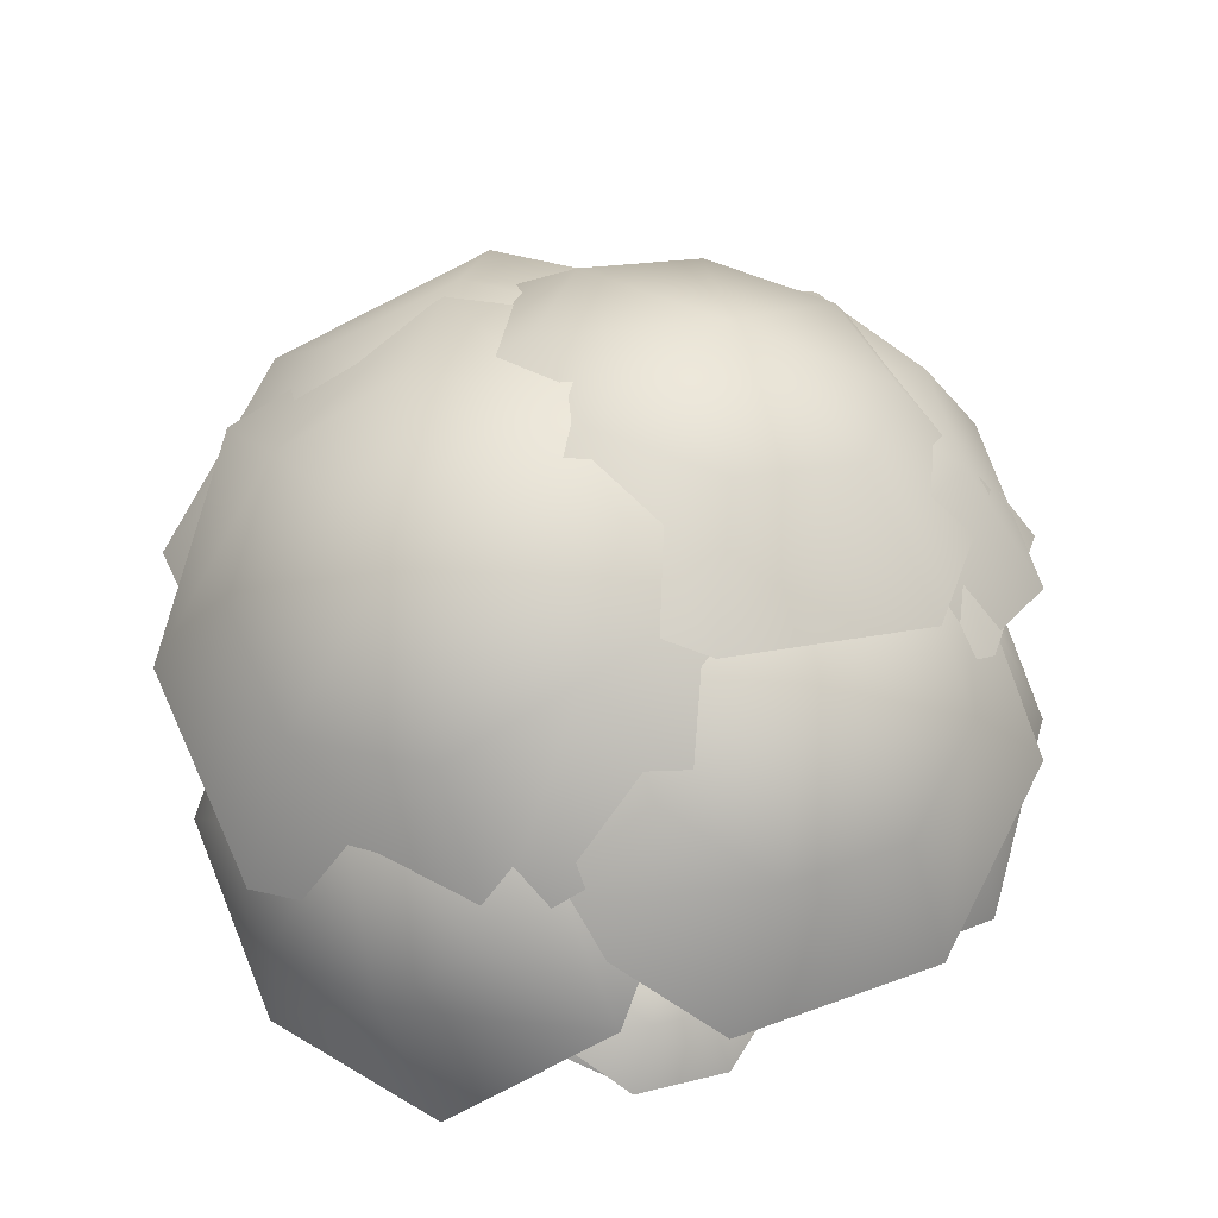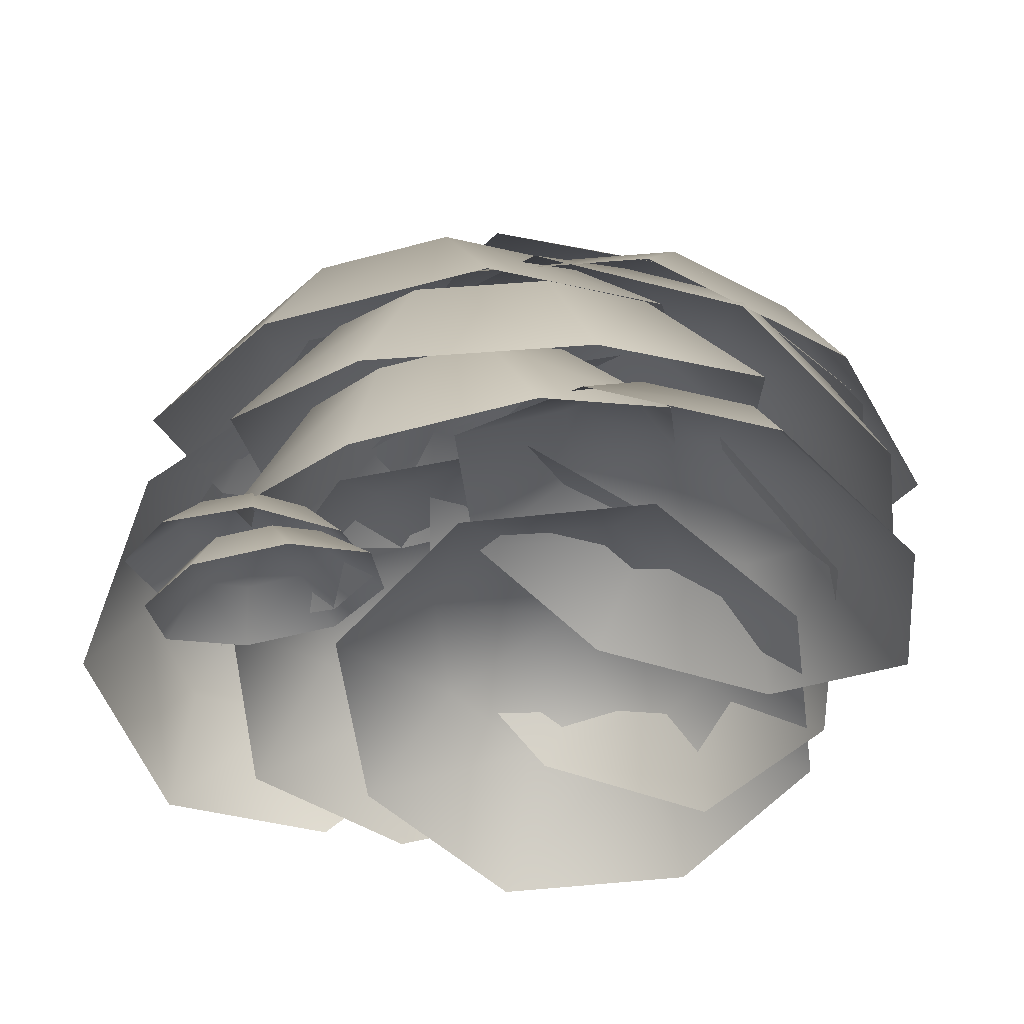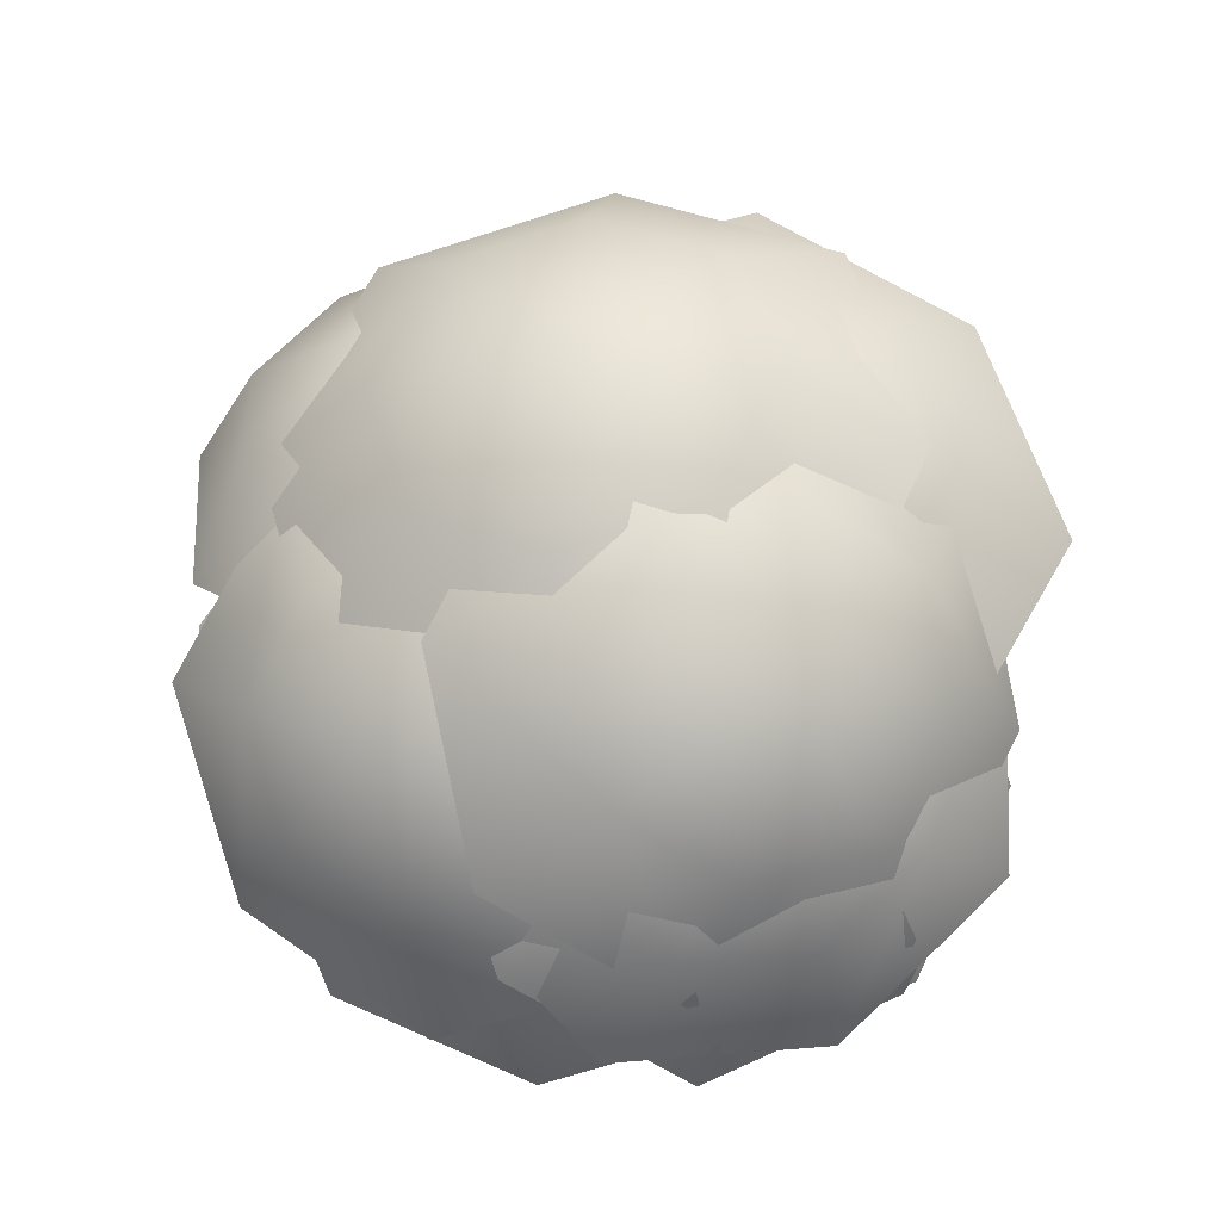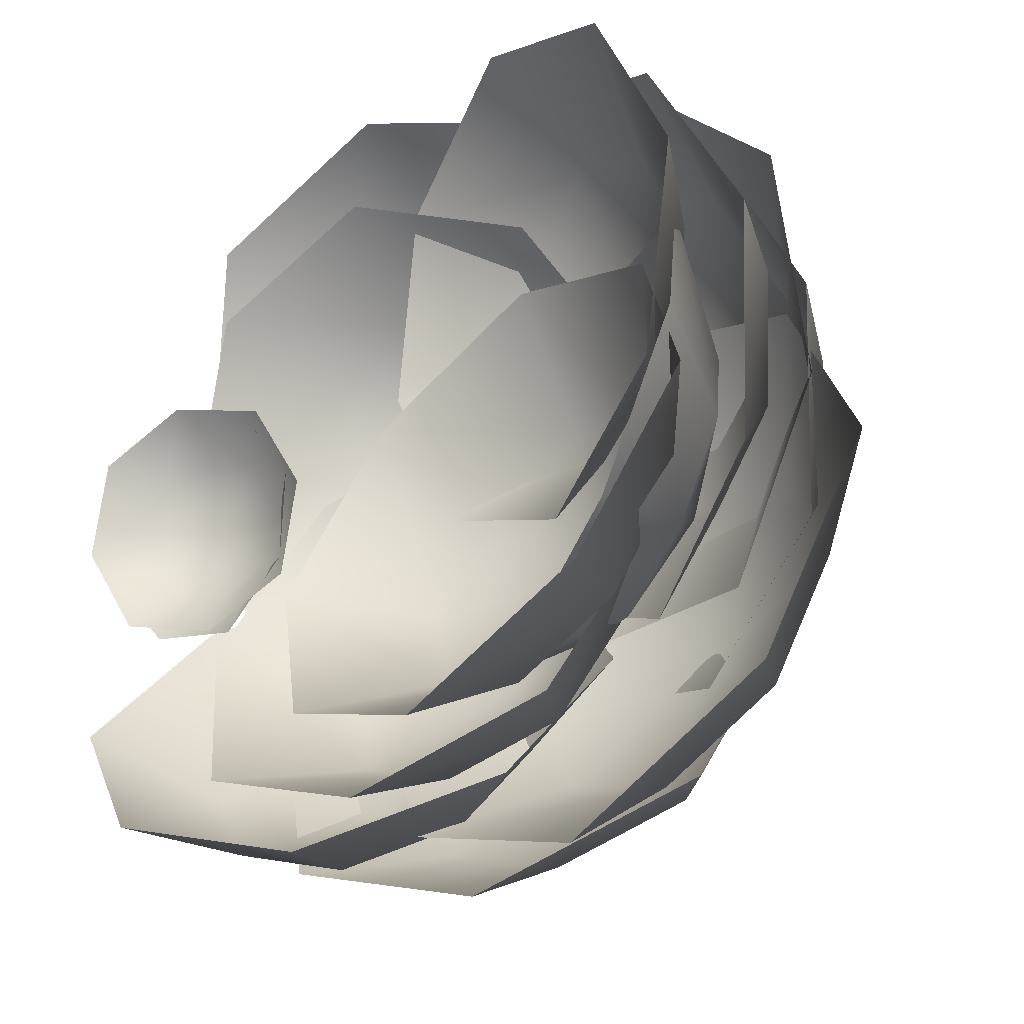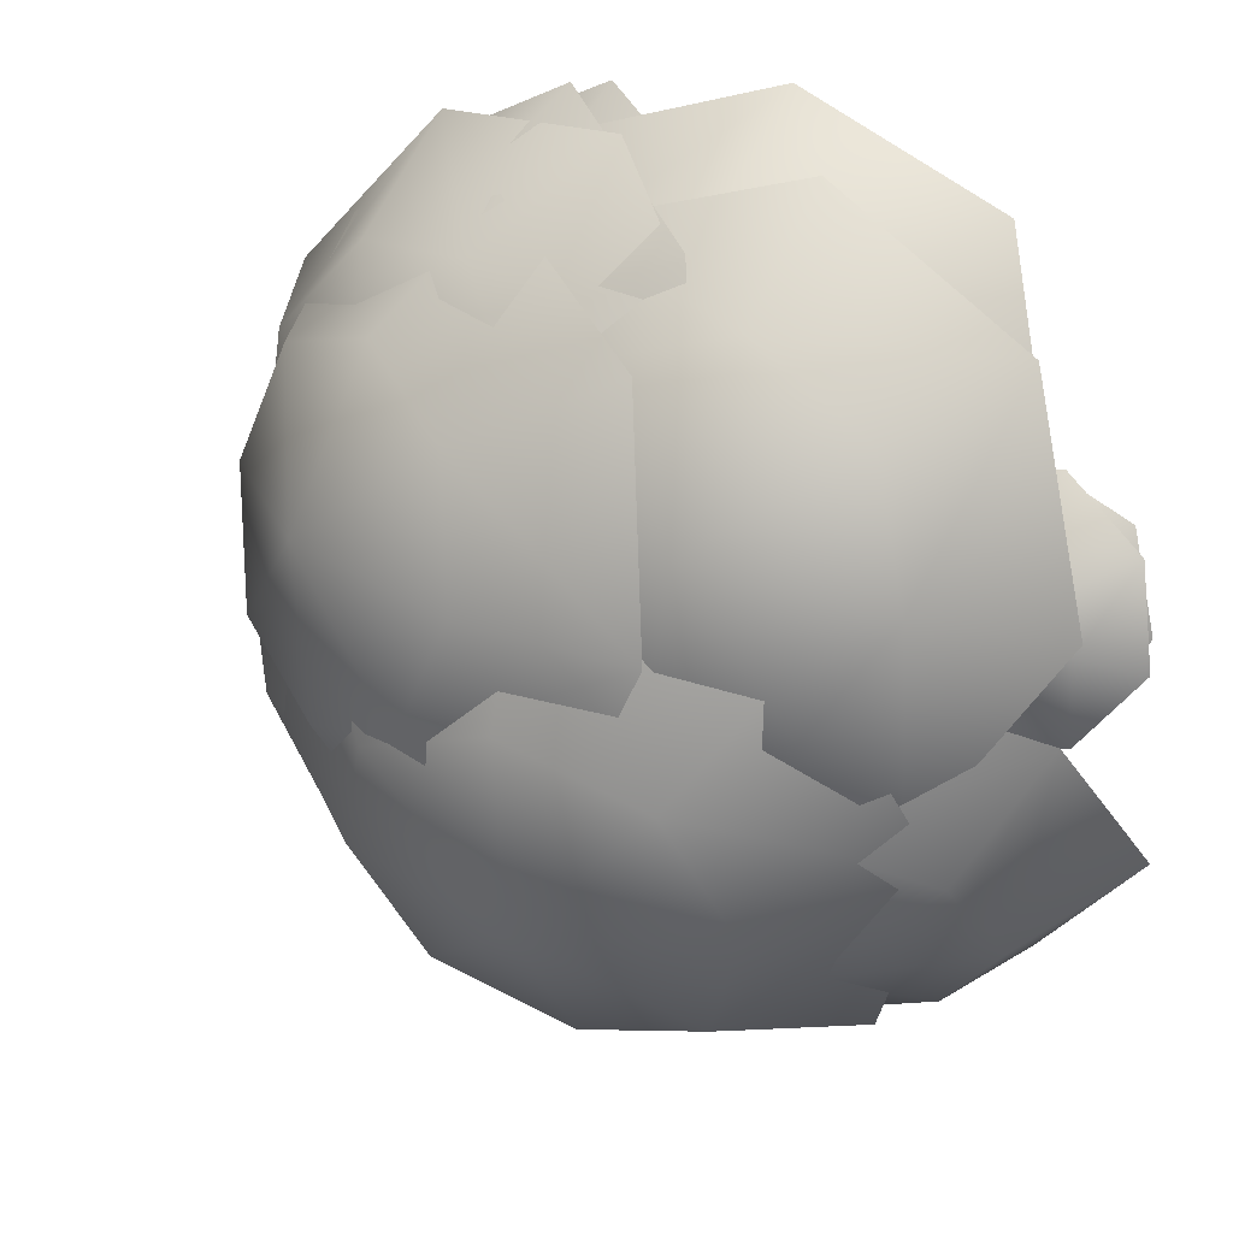
<metadata>
{"format":"obj","ext":"obj","renderer":"f3d","projection":"perspective","resolution":1024,"background":"white","views":[{"elev":60.0,"azim":-93.1,"up":"+Y"},{"elev":-43.2,"azim":-16.1,"up":"+Y"},{"elev":76.1,"azim":3.8,"up":"+Y"},{"elev":-33.1,"azim":42.0,"up":"+Z"},{"elev":28.5,"azim":-143.6,"up":"+Z"}]}
</metadata>
<code>
o Bush_Large_Cylinder.001
v -0.2148 0.477 0.5879
v -0.1625 0.198 0.8957
v 0.1164 0.3095 0.8048
v 0.2017 0.4663 0.5466
v -0.5883 0.2976 0.5279
v -0.4582 0.1868 0.7911
v -0.503 0.4544 0.2697
v -0.224 0.5659 0.1788
v 0.07168 0.5771 0.2834
v 0.3031 0.4983 -0.005907
v -0.197 0.4793 -0.1827
v -0.09294 -0.1428 1.03
v 0.3788 0.04575 0.8759
v -0.6687 0.2908 -0.02898
v -0.813 0.02565 0.4076
v -0.593 -0.1617 0.8528
v 0.5231 0.3109 0.4393
v -0.1251 0.8433 -0.44
v -0.1125 0.8694 0.0227
v 0.2105 0.883 -0.1048
v 0.336 0.8005 -0.4182
v -0.5468 0.6582 -0.3861
v -0.4317 0.7795 -0.08144
v -0.4213 0.5758 -0.6996
v -0.09829 0.5894 -0.8271
v 0.2209 0.6793 -0.7229
v 0.4907 0.3887 -0.8595
v -0.04901 0.2366 -1.036
v -0.0731 0.7102 0.4015
v 0.4732 0.7332 0.1859
v -0.5953 0.2136 -0.82
v -0.8076 0.3531 -0.2899
v -0.6128 0.5581 0.2253
v 0.6855 0.5937 -0.3442
v 0.4009 0.8462 0.2751
v 0.3345 0.6644 0.6548
v 0.6248 0.5863 0.5467
v 0.7524 0.6061 0.2545
v -0.02328 0.8797 0.2499
v 0.06057 0.7853 0.5434
v 0.1043 0.8996 -0.04228
v 0.3946 0.8215 -0.1504
v 0.6686 0.7006 -0.03896
v 0.7971 0.4392 -0.2916
v 0.3339 0.6437 -0.48
v 0.2322 0.378 0.8817
v 0.7231 0.2459 0.6989
v -0.1571 0.7758 -0.2972
v -0.3729 0.7422 0.197
v -0.2311 0.5825 0.6933
v 0.9389 0.2795 0.2047
v -0.3898 0.6748 0.3999
v -0.6535 0.4121 0.6025
v -0.3811 0.4367 0.764
v -0.09597 0.5465 0.677
v -0.6256 0.5992 0.05606
v -0.7663 0.4751 0.3124
v -0.3405 0.709 -0.03099
v -0.06812 0.7336 0.1305
v 0.04474 0.6706 0.4207
v 0.3903 0.509 0.3829
v 0.1994 0.6155 -0.1078
v -0.7905 0.0718 0.6905
v -0.3298 0.1135 0.9636
v -0.2613 0.5738 -0.3809
v -0.7434 0.3882 -0.2336
v -0.9813 0.1783 0.1998
v 0.1523 0.2991 0.8164
v 0.2915 0.7252 -0.3511
v -0.04117 0.6892 -0.03017
v 0.2702 0.7009 0.1239
v 0.59 0.6536 -0.003602
v -0.02246 0.5592 -0.6491
v -0.1754 0.6323 -0.3457
v 0.2974 0.5118 -0.7766
v 0.6087 0.5236 -0.6226
v 0.7429 0.5805 -0.307
v 1.043 0.2954 -0.2381
v 0.8159 0.1992 -0.7717
v -0.2832 0.4793 0.2301
v 0.2433 0.4992 0.4906
v 0.2894 0.1793 -1.032
v -0.2515 0.2595 -0.8166
v -0.5101 0.3831 -0.3035
v 0.7842 0.4191 0.275
v -0.5569 0.4456 -0.5922
v -0.8296 0.3662 -0.3108
v -0.6182 0.5468 -0.1992
v -0.3437 0.614 -0.299
v -0.691 0.1168 -0.7758
v -0.8708 0.1851 -0.546
v -0.4166 0.1839 -0.8756
v -0.2052 0.3646 -0.7639
v -0.164 0.5456 -0.5287
v 0.1692 0.49 -0.3996
v 0.09953 0.1838 -0.7973
v -0.9565 0.1865 -0.03108
v -0.5989 0.492 0.1578
v -0.258 -0.1217 -0.9862
v -0.7221 -0.2353 -0.8174
v -1.026 -0.1197 -0.4288
v -0.1348 0.6056 -0.011
v 0.4288 0.6161 0.4297
v 0.1079 0.5461 0.7012
v 0.3733 0.4043 0.8085
v 0.6474 0.3326 0.6609
v 0.127 0.7003 0.1407
v -0.005245 0.6717 0.4302
v 0.4011 0.6286 -0.006877
v 0.6665 0.4868 0.1004
v 0.7797 0.3611 0.3715
v 0.9574 0.02973 0.2864
v 0.7661 0.2422 -0.172
v -0.1787 0.3425 0.844
v 0.2702 0.1027 1.025
v 0.3172 0.4821 -0.3535
v -0.1463 0.6033 -0.1038
v -0.37 0.555 0.3856
v 0.7337 -0.01855 0.7758
v -0.09674 0.4348 -0.4101
v -0.07432 0.4395 -0.01928
v 0.1965 0.4415 -0.1344
v 0.2951 0.3658 -0.4049
v -0.453 0.2685 -0.3608
v -0.3477 0.3708 -0.1023
v -0.3544 0.1927 -0.6313
v -0.08362 0.1947 -0.7464
v 0.1897 0.2635 -0.6634
v 0.4154 -0.03814 -0.796
v -0.04688 -0.1544 -0.9364
v -0.03114 0.2596 0.2933
v 0.4269 0.263 0.09856
v -0.5049 -0.1578 -0.7417
v -0.6716 -0.02962 -0.2842
v -0.4934 0.1434 0.1528
v 0.5936 0.1348 -0.3589
v 0.458 0.4499 -0.1509
v 0.4543 0.4284 0.2085
v 0.6811 0.2779 0.1136
v 0.7468 0.1724 -0.1341
v 0.09984 0.5273 -0.1276
v 0.2105 0.5361 0.1184
v 0.1655 0.4218 -0.3753
v 0.3924 0.2713 -0.4701
v 0.6361 0.1636 -0.38
v 0.7053 -0.1898 -0.507
v 0.2931 -0.007768 -0.6594
v 0.3977 0.2579 0.4882
v 0.7814 0.00339 0.3278
v -0.09057 0.2467 -0.499
v -0.2016 0.4251 -0.08006
v -0.01447 0.44 0.3358
v 0.8925 -0.175 -0.09113
v -0.2962 0.4655 0.3492
v -0.4818 0.1797 0.5275
v -0.246 0.2169 0.6498
v -0.02138 0.3469 0.5642
v -0.5063 0.3836 0.07004
v -0.5987 0.2436 0.2904
v -0.2817 0.5135 -0.01564
v -0.04592 0.5508 0.1067
v 0.07105 0.4868 0.3438
v 0.3753 0.3453 0.2901
v 0.1775 0.4535 -0.1108
v -0.5596 -0.1741 0.6007
v -0.1609 -0.1112 0.8077
v -0.2213 0.3905 -0.3177
v -0.6011 0.1707 -0.1728
v -0.7574 -0.066 0.1998
v 0.219 0.1086 0.6628
v 0.267 0.2696 -0.3244
v 0.000523 0.2441 -0.03864
v 0.2709 0.249 0.07717
v 0.5374 0.1919 -0.04437
v -0.008084 0.1079 -0.5605
v -0.1259 0.1878 -0.2983
v 0.2584 0.05081 -0.682
v 0.5288 0.05571 -0.5662
v 0.6552 0.1119 -0.3066
v 0.9197 -0.1835 -0.26
v 0.706 -0.2786 -0.699
v -0.1874 0.03993 0.1932
v 0.2699 0.04821 0.389
v 0.2487 -0.2869 -0.8949
v -0.2019 -0.1904 -0.6894
v -0.4011 -0.05518 -0.2459
v 0.7205 -0.04826 0.1835
v 0.412 0.2997 0.3861
v 0.1599 0.2167 0.6294
v 0.4109 0.1095 0.7225
v 0.6512 0.05553 0.5955
v 0.1367 0.3338 0.1456
v 0.03658 0.3119 0.3952
v 0.377 0.2798 0.01863
v 0.6279 0.1725 0.1117
v 0.7513 0.07738 0.3459
v 0.9576 -0.2398 0.294
v 0.749 -0.07889 -0.1021
v -0.04248 -0.00416 0.7735
v 0.3819 -0.1855 0.9309
v 0.3246 0.1024 -0.2595
v -0.08184 0.1937 -0.04473
v -0.2511 0.1568 0.3774
v 0.7883 -0.2768 0.7161
v 0.3612 0.7221 0.4455
v -0.02461 0.6419 0.6078
v 0.2008 0.5274 0.8031
v 0.5112 0.4696 0.7544
v 0.1622 0.7665 0.07128
v -0.05306 0.7434 0.3062
v 0.4726 0.7086 0.02254
v 0.698 0.5941 0.2178
v 0.7265 0.4927 0.5194
v 0.9407 0.1721 0.5196
v 0.8926 0.3437 0.009578
v -0.3295 0.4245 0.6691
v 0.05176 0.2309 0.9994
v 0.5114 0.5373 -0.3207
v -0.01353 0.6352 -0.2383
v -0.3776 0.5961 0.159
v 0.5767 0.1331 0.917
v -0.6747 -0.02715 0.06356
v -0.6625 -0.1187 0.2241
v -0.5372 -0.07189 0.187
v -0.4895 -0.02534 0.06518
v -0.8334 -0.1193 0.03784
v -0.7873 -0.1402 0.1671
v -0.7857 -0.07272 -0.08399
v -0.6604 -0.02592 -0.1211
v -0.5356 -0.004402 -0.0641
v -0.4188 -0.05897 -0.1711
v -0.6298 -0.09535 -0.2675
v -0.6334 -0.2522 0.3163
v -0.4214 -0.1731 0.2536
v -0.8417 -0.1745 -0.2047
v -0.9223 -0.2532 0.001295
v -0.8443 -0.2886 0.2199
v -0.3409 -0.09438 0.04754
v -0.6914 0.04114 0.09008
v -0.5426 0.02914 -0.01953
v -0.6573 0.03977 -0.097
v -0.7912 0.02185 -0.06477
v -0.5847 -0.03365 0.2217
v -0.5071 -0.000599 0.1114
v -0.7185 -0.05157 0.2539
v -0.8332 -0.04094 0.1764
v -0.8687 -0.0112 0.04554
v -0.9859 -0.1206 -0.003356
v -0.9258 -0.1709 0.218
v -0.4343 -0.05239 -0.1134
v -0.6283 -0.0344 -0.2444
v -0.7318 -0.1889 0.349
v -0.5054 -0.1586 0.2945
v -0.3743 -0.1027 0.1079
v -0.8547 -0.06471 -0.1899
f 1 3 4
f 6 1 5
f 7 1 8
f 1 9 8
f 9 11 8
f 3 12 13
f 7 11 14
f 7 15 5
f 6 12 2
f 9 17 10
f 6 15 16
f 3 17 4
f 18 20 21
f 23 18 22
f 24 18 25
f 18 26 25
f 26 28 25
f 20 29 30
f 24 28 31
f 24 32 22
f 23 29 19
f 26 34 27
f 23 32 33
f 20 34 21
f 35 37 38
f 40 35 39
f 41 35 42
f 35 43 42
f 43 45 42
f 37 46 47
f 41 45 48
f 41 49 39
f 40 46 36
f 43 51 44
f 40 49 50
f 37 51 38
f 52 54 55
f 57 52 56
f 58 52 59
f 52 60 59
f 60 62 59
f 54 63 64
f 58 62 65
f 58 66 56
f 57 63 53
f 60 68 61
f 57 66 67
f 54 68 55
f 69 71 72
f 74 69 73
f 75 69 76
f 69 77 76
f 77 79 76
f 71 80 81
f 75 79 82
f 75 83 73
f 74 80 70
f 77 85 78
f 74 83 84
f 71 85 72
f 86 88 89
f 91 86 90
f 92 86 93
f 86 94 93
f 94 96 93
f 88 97 98
f 92 96 99
f 92 100 90
f 91 97 87
f 94 102 95
f 91 100 101
f 88 102 89
f 103 105 106
f 108 103 107
f 109 103 110
f 103 111 110
f 111 113 110
f 105 114 115
f 109 113 116
f 109 117 107
f 108 114 104
f 111 119 112
f 108 117 118
f 105 119 106
f 120 122 123
f 125 120 124
f 126 120 127
f 120 128 127
f 128 130 127
f 122 131 132
f 127 133 126
f 126 134 124
f 125 131 121
f 128 136 129
f 124 135 125
f 123 132 136
f 137 139 140
f 142 137 141
f 143 137 144
f 137 145 144
f 145 147 144
f 139 148 149
f 144 150 143
f 143 151 141
f 138 152 148
f 145 153 146
f 142 151 152
f 140 149 153
f 154 156 157
f 159 154 158
f 160 154 161
f 154 162 161
f 162 164 161
f 156 165 166
f 160 164 167
f 158 167 168
f 155 169 165
f 157 163 162
f 159 168 169
f 156 170 157
f 171 173 174
f 176 171 175
f 177 171 178
f 171 179 178
f 178 180 181
f 173 182 183
f 178 184 177
f 177 185 175
f 176 182 172
f 179 187 180
f 175 186 176
f 174 183 187
f 188 190 191
f 193 188 192
f 194 188 195
f 188 196 195
f 196 198 195
f 190 199 200
f 195 201 194
f 194 202 192
f 189 203 199
f 196 204 197
f 193 202 203
f 191 200 204
f 205 207 208
f 210 205 209
f 211 205 212
f 205 213 212
f 213 215 212
f 207 216 217
f 211 215 218
f 211 219 209
f 210 216 206
f 213 221 214
f 210 219 220
f 207 221 208
f 222 224 225
f 227 222 226
f 228 222 229
f 222 230 229
f 230 232 229
f 224 233 234
f 228 232 235
f 228 236 226
f 227 233 223
f 230 238 231
f 227 236 237
f 224 238 225
f 239 241 242
f 244 239 243
f 245 239 246
f 239 247 246
f 247 249 246
f 241 250 251
f 245 249 252
f 245 253 243
f 244 250 240
f 247 255 248
f 244 253 254
f 241 255 242
f 1 2 3
f 6 2 1
f 7 5 1
f 1 4 9
f 9 10 11
f 3 2 12
f 7 8 11
f 7 14 15
f 6 16 12
f 9 4 17
f 6 5 15
f 3 13 17
f 18 19 20
f 23 19 18
f 24 22 18
f 18 21 26
f 26 27 28
f 20 19 29
f 24 25 28
f 24 31 32
f 23 33 29
f 26 21 34
f 23 22 32
f 20 30 34
f 35 36 37
f 40 36 35
f 41 39 35
f 35 38 43
f 43 44 45
f 37 36 46
f 41 42 45
f 41 48 49
f 40 50 46
f 43 38 51
f 40 39 49
f 37 47 51
f 52 53 54
f 57 53 52
f 58 56 52
f 52 55 60
f 60 61 62
f 54 53 63
f 58 59 62
f 58 65 66
f 57 67 63
f 60 55 68
f 57 56 66
f 54 64 68
f 69 70 71
f 74 70 69
f 75 73 69
f 69 72 77
f 77 78 79
f 71 70 80
f 75 76 79
f 75 82 83
f 74 84 80
f 77 72 85
f 74 73 83
f 71 81 85
f 86 87 88
f 91 87 86
f 92 90 86
f 86 89 94
f 94 95 96
f 88 87 97
f 92 93 96
f 92 99 100
f 91 101 97
f 94 89 102
f 91 90 100
f 88 98 102
f 103 104 105
f 108 104 103
f 109 107 103
f 103 106 111
f 111 112 113
f 105 104 114
f 109 110 113
f 109 116 117
f 108 118 114
f 111 106 119
f 108 107 117
f 105 115 119
f 120 121 122
f 125 121 120
f 126 124 120
f 120 123 128
f 128 129 130
f 122 121 131
f 127 130 133
f 126 133 134
f 125 135 131
f 128 123 136
f 124 134 135
f 123 122 132
f 137 138 139
f 142 138 137
f 143 141 137
f 137 140 145
f 145 146 147
f 139 138 148
f 144 147 150
f 143 150 151
f 138 142 152
f 145 140 153
f 142 141 151
f 140 139 149
f 154 155 156
f 159 155 154
f 160 158 154
f 154 157 162
f 162 163 164
f 156 155 165
f 160 161 164
f 158 160 167
f 155 159 169
f 157 170 163
f 159 158 168
f 156 166 170
f 171 172 173
f 176 172 171
f 177 175 171
f 171 174 179
f 178 179 180
f 173 172 182
f 178 181 184
f 177 184 185
f 176 186 182
f 179 174 187
f 175 185 186
f 174 173 183
f 188 189 190
f 193 189 188
f 194 192 188
f 188 191 196
f 196 197 198
f 190 189 199
f 195 198 201
f 194 201 202
f 189 193 203
f 196 191 204
f 193 192 202
f 191 190 200
f 205 206 207
f 210 206 205
f 211 209 205
f 205 208 213
f 213 214 215
f 207 206 216
f 211 212 215
f 211 218 219
f 210 220 216
f 213 208 221
f 210 209 219
f 207 217 221
f 222 223 224
f 227 223 222
f 228 226 222
f 222 225 230
f 230 231 232
f 224 223 233
f 228 229 232
f 228 235 236
f 227 237 233
f 230 225 238
f 227 226 236
f 224 234 238
f 239 240 241
f 244 240 239
f 245 243 239
f 239 242 247
f 247 248 249
f 241 240 250
f 245 246 249
f 245 252 253
f 244 254 250
f 247 242 255
f 244 243 253
f 241 251 255

</code>
